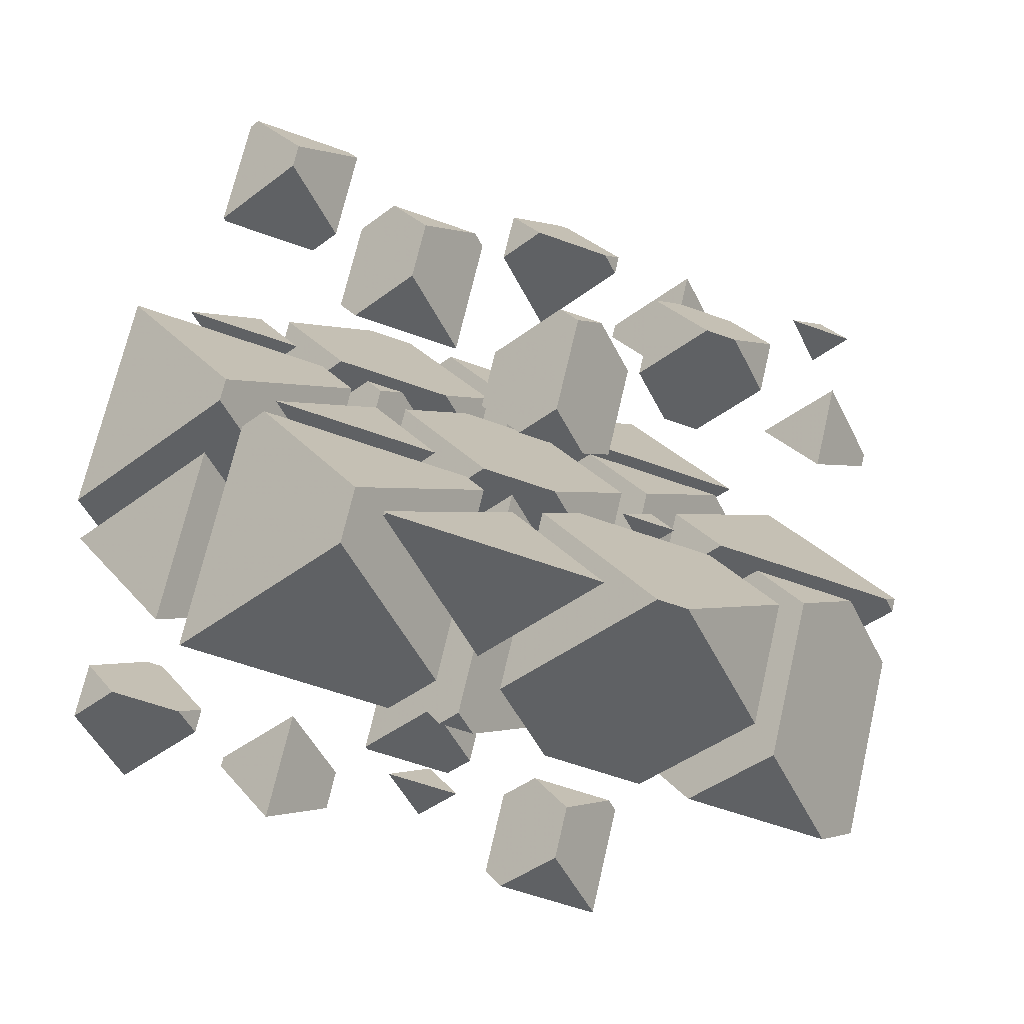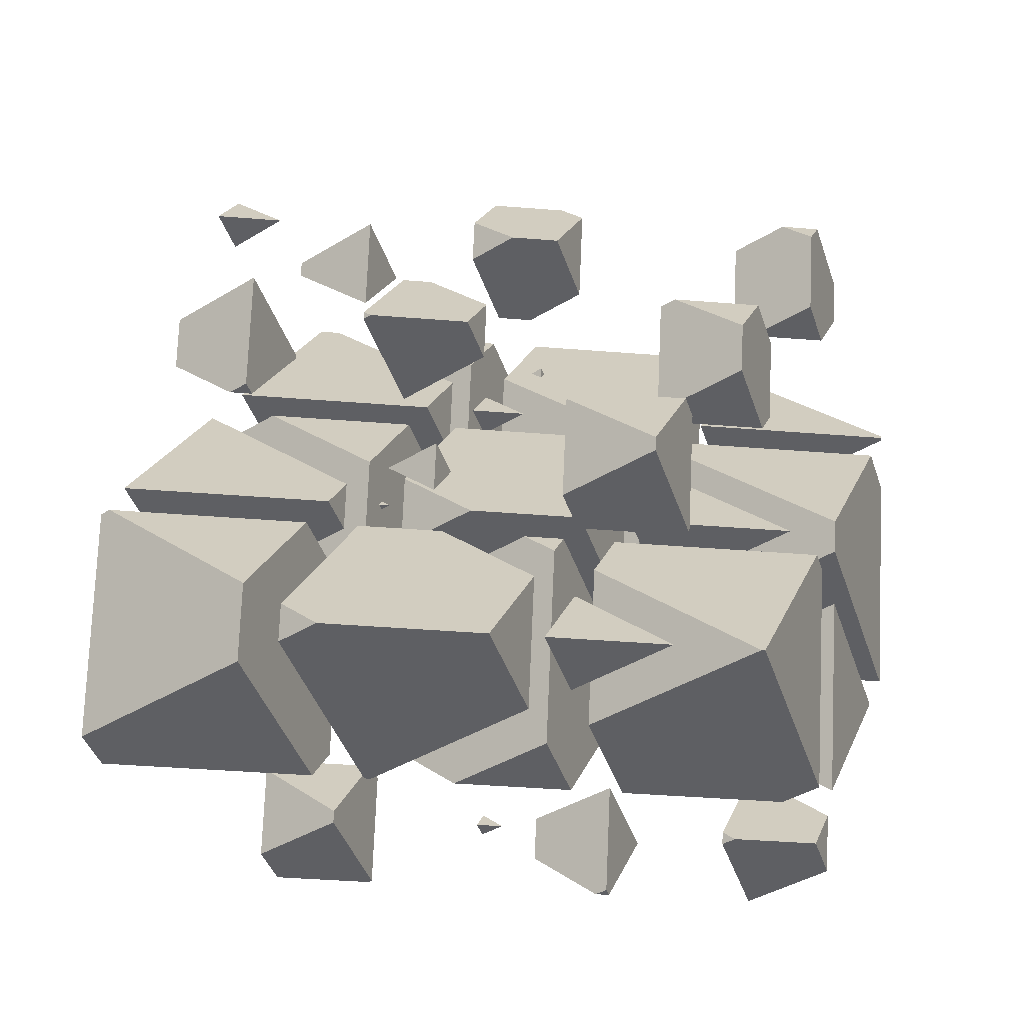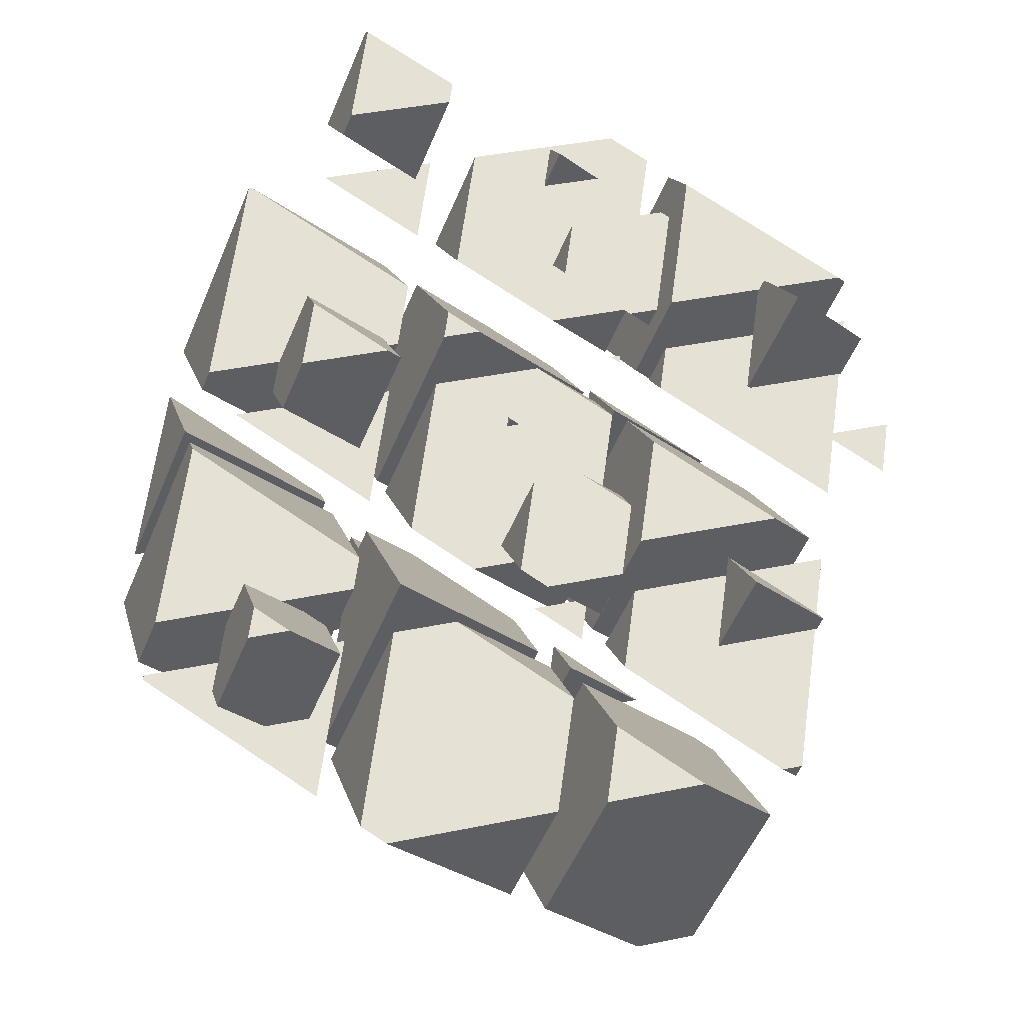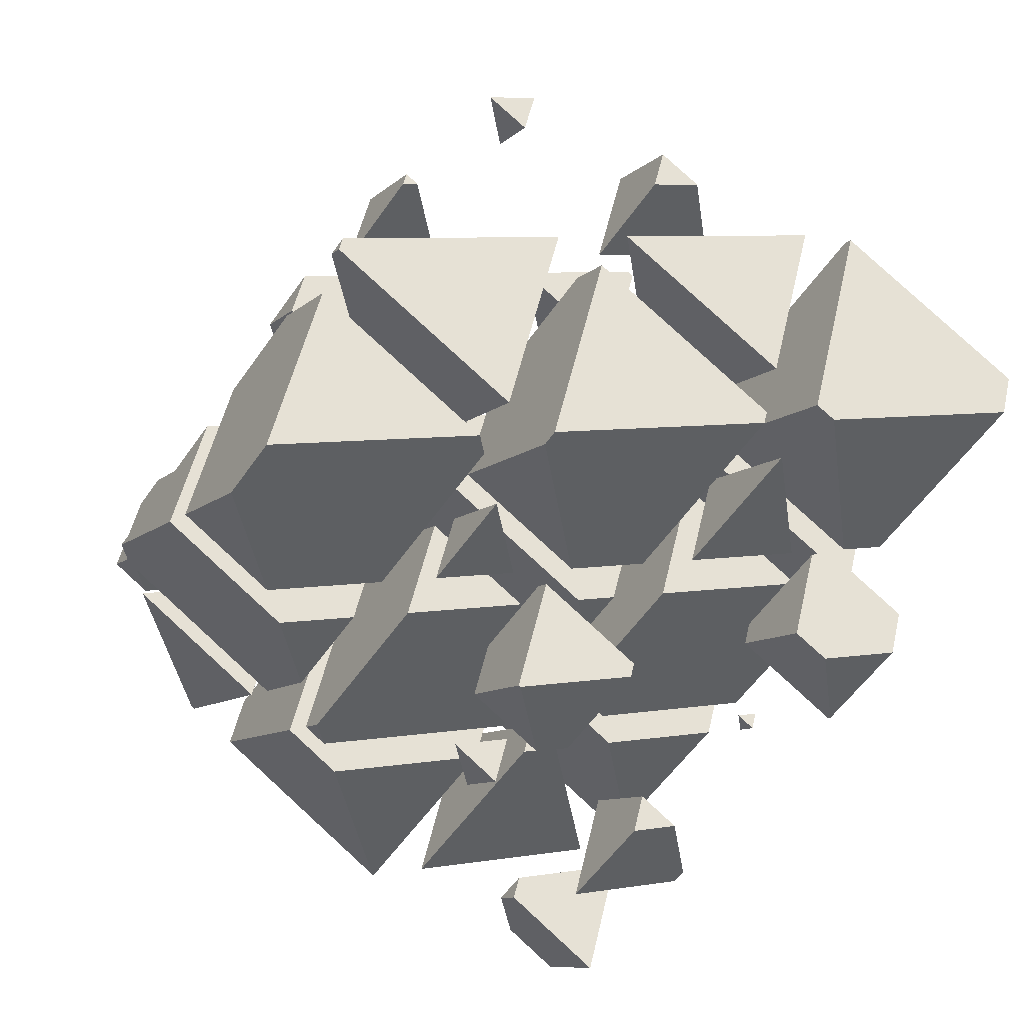
<metadata>
{"format":"obj","ext":"obj","renderer":"f3d","projection":"perspective","resolution":1024,"background":"white","views":[{"elev":-0.4,"azim":-55.3,"up":"+Y"},{"elev":-41.2,"azim":174.4,"up":"+Z"},{"elev":41.6,"azim":-13.9,"up":"+Y"},{"elev":-56.8,"azim":55.6,"up":"+Y"}]}
</metadata>
<code>
v -2.755 1.007 2.787
v -2.961 1.096 2.594
v -3.854 1.096 2.594
v -4.133 0.7869 3.269
v -3.642 0.5752 3.733
v -3.146 0.5752 3.733
v -3.604 1.677 2.594
v -2.755 1.482 3.733
v -3.281 1.957 3.733
v -4.133 1.02 3.733
v -3.73 1.957 3.733
v -3.604 2.096 3.428
f 1 3 2
f 1 4 3
f 1 5 4
f 1 6 5
f 7 2 3
f 6 1 8
f 9 6 8
f 9 5 6
f 9 10 5
f 9 11 10
f 3 12 7
f 3 11 12
f 3 10 11
f 3 4 10
f 4 5 10
f 1 9 8
f 1 12 9
f 1 7 12
f 1 2 7
f 11 9 12
v -1.961 1.885 0.8645
v -1.499 2.396 -0.2545
v -2.678 2.396 -0.2545
v -2.81 2.251 0.06479
v -2.281 3.32 -0.2545
v -1.432 2.553 -0.2545
v -1.432 3.125 0.8847
v -1.961 1.895 0.8847
v -2.81 2.662 0.8847
v -2.554 3.258 0.8847
v -1.579 3.258 0.8847
v -2.281 3.56 0.2235
f 13 15 14
f 13 16 15
f 17 14 15
f 17 18 14
f 19 14 18
f 19 13 14
f 19 20 13
f 20 22 21
f 20 23 22
f 20 19 23
f 15 24 17
f 15 22 24
f 15 21 22
f 15 16 21
f 16 20 21
f 16 13 20
f 18 23 19
f 18 24 23
f 18 17 24
f 22 23 24
v -0.3233 3.697 -3.103
v -1.447 3.697 -3.103
v -0.6382 3.349 -2.34
v -0.9573 4.962 -3.103
v -1.487 3.733 -3.103
v -0.1089 4.195 -3.103
v -0.1089 4.658 -2.181
v -0.6382 3.538 -1.963
v -0.1989 4.559 -1.963
v -1.487 4.305 -1.963
v -1.378 4.559 -1.963
v -0.9573 5.023 -2.981
f 25 27 26
f 28 26 29
f 28 25 26
f 28 30 25
f 31 25 30
f 31 27 25
f 31 32 27
f 31 33 32
f 33 34 32
f 33 35 34
f 29 36 28
f 29 35 36
f 29 34 35
f 34 27 32
f 34 26 27
f 34 29 26
f 30 36 31
f 30 28 36
f 35 31 36
f 35 33 31
v -0.2018 1.876 0.8847
v -0.0509 1.876 0.8847
v -0.1595 1.923 0.7823
v -0.1595 1.974 0.8847
f 37 39 38
f 37 38 40
f 40 39 37
f 40 38 39
v 0.2712 1.096 2.594
v -0.1272 1.096 2.594
v 0.1595 0.9721 2.864
v 0.6889 2.066 2.594
v 0.2337 2.477 2.594
v -0.3126 2.477 2.594
v -0.6889 1.603 2.594
v 0.6889 2.281 3.023
v 0.1595 1.409 3.733
v 0.3956 1.957 3.733
v -0.4469 1.957 3.733
v -0.6889 2.061 3.505
f 41 43 42
f 41 45 44
f 41 46 45
f 41 47 46
f 41 42 47
f 48 41 44
f 48 43 41
f 48 49 43
f 48 50 49
f 50 51 49
f 52 46 47
f 52 49 51
f 52 43 49
f 52 42 43
f 52 47 42
f 44 45 48
f 45 50 48
f 45 51 50
f 45 52 51
f 45 46 52
v 0.9743 3.177 -1.963
v 1.651 3.177 -1.963
v 1.164 3.387 -2.422
v 1.164 3.617 -1.963
f 53 55 54
f 53 54 56
f 56 55 53
f 56 54 55
v 1.483 2.479 -0.2545
v 2.012 3.709 -0.2545
v 1.935 3.778 -0.2545
v 0.8635 3.778 -0.2545
v 0.6344 3.246 -0.2545
v 1.483 3.051 0.8847
v 1.572 3.258 0.8847
v 2.012 3.745 -0.182
v 1.255 3.258 0.8847
v 0.6344 3.525 0.3001
f 57 59 58
f 57 60 59
f 57 61 60
f 57 63 62
f 57 64 63
f 57 58 64
f 63 65 62
f 66 60 61
f 66 62 65
f 66 57 62
f 66 61 57
f 58 59 64
f 59 63 64
f 59 65 63
f 59 66 65
f 59 60 66
v 1.569 0.5752 3.733
v 2.747 0.5752 3.733
v 2.81 0.6444 3.581
v 1.961 1.01 2.782
v 2.81 0.7204 3.733
v 1.961 1.487 3.733
f 67 69 68
f 67 70 69
f 68 69 71
f 72 68 71
f 72 67 68
f 72 70 67
f 72 69 70
f 72 71 69
v 4.133 2.108 0.3768
v 3.464 2.396 -0.2545
v 3.215 2.396 -0.2545
v 2.755 1.888 0.8589
v 2.783 1.876 0.8847
v 3.923 1.876 0.8847
v 3.285 2.558 -0.2545
v 4.133 2.363 0.8847
v 3.285 3.13 0.8847
v 2.755 1.901 0.8847
f 73 75 74
f 73 76 75
f 73 77 76
f 73 78 77
f 79 74 75
f 78 73 80
f 81 78 80
f 81 77 78
f 81 82 77
f 81 76 82
f 81 75 76
f 81 79 75
f 76 77 82
f 73 81 80
f 73 79 81
f 73 74 79
v 3.067 2.477 2.594
v 3.604 1.992 2.594
v 3.813 2.477 2.594
v 3.604 2.246 3.099
f 83 85 84
f 85 86 84
f 86 83 84
f 83 86 85
v -4.582 -1.228 -1.394
v -2.224 -1.228 -1.394
v -2.067 -1.054 -1.775
v -3.763 -0.3235 -3.375
v -2.067 -0.8622 -1.394
v -3.763 0.6719 -1.394
f 87 89 88
f 87 90 89
f 88 89 91
f 92 88 91
f 92 87 88
f 92 90 87
f 92 89 90
f 92 91 89
v -3.125 -2.225 0.7881
v -2.459 -1.489 -0.8241
v -4.817 -1.489 -0.8241
v -4.822 -1.494 -0.8113
v -3.763 0.9581 -0.8241
v -2.067 -0.5761 -0.8241
v -2.067 0.3934 1.106
v -3.125 -1.89 1.454
v -2.211 0.2342 1.454
v -4.822 -0.3562 1.454
v -4.568 0.2342 1.454
v -3.763 1.124 -0.4938
f 93 95 94
f 93 96 95
f 97 94 95
f 97 98 94
f 99 94 98
f 99 93 94
f 99 100 93
f 99 101 100
f 101 102 100
f 101 103 102
f 95 104 97
f 95 103 104
f 95 102 103
f 95 96 102
f 96 100 102
f 96 93 100
f 98 104 99
f 98 97 104
f 103 99 104
f 103 101 99
v -4.822 -0.07001 2.024
v -3.125 -1.604 2.024
v -2.446 -0.02598 2.024
v -4.803 -0.02598 2.024
v -3.125 -0.7775 3.669
v -4.822 -0.04695 2.07
f 105 107 106
f 105 108 107
f 107 109 106
f 110 108 105
f 110 106 109
f 110 105 106
f 110 107 108
f 110 109 107
v -1.283 -0.1877 -3.672
v -3.134 -0.1877 -3.672
v -1.802 -0.7613 -2.416
v -0.7433 1.067 -3.672
v -2.412 2.576 -3.672
v -2.451 2.576 -3.672
v -3.499 0.1419 -3.672
v -0.7433 1.857 -2.099
v -1.802 -0.2475 -1.394
v -1.035 1.535 -1.394
v -3.499 1.287 -1.394
v -3.392 1.535 -1.394
f 111 113 112
f 111 115 114
f 111 116 115
f 111 117 116
f 111 112 117
f 118 111 114
f 118 113 111
f 118 119 113
f 118 120 119
f 120 121 119
f 120 122 121
f 121 116 117
f 121 122 116
f 121 113 119
f 121 112 113
f 121 117 112
f 114 115 118
f 115 120 118
f 115 122 120
f 115 116 122
v -3.169 1.275 -0.8241
v -1.802 0.03867 -0.8241
v -1.27 1.275 -0.8241
v -1.802 0.6862 0.4647
f 123 125 124
f 125 126 124
f 126 123 124
f 123 126 125
v -1.468 2.576 -3.672
v -0.4786 1.681 -3.672
v -0.09363 2.576 -3.672
v -0.4786 2.15 -2.74
f 127 129 128
f 129 130 128
f 130 127 128
f 127 130 129
v 0.05443 -1.967 0.2238
v -1.057 -1.489 -0.8241
v -1.87 -1.489 -0.8241
v -2.701 -2.408 1.188
v -2.419 -2.529 1.454
v -0.4537 -2.529 1.454
v -1.642 -0.9596 -0.8241
v 0.05443 -1.349 1.454
v -1.642 0.1851 1.454
v -2.701 -2.274 1.454
f 131 133 132
f 131 134 133
f 131 135 134
f 131 136 135
f 137 132 133
f 136 131 138
f 139 136 138
f 139 135 136
f 139 140 135
f 139 134 140
f 139 133 134
f 139 137 133
f 134 135 140
f 131 139 138
f 131 137 139
f 131 132 137
v -0.6889 -2.789 2.024
v -1.814 -2.789 2.024
v -1.004 -3.138 2.787
v 0.05443 -1.063 2.024
v -1.092 -0.02598 2.024
v -1.856 -0.02598 2.024
v -2.701 -1.988 2.024
v 0.05443 -0.5197 3.105
v -1.004 -2.377 4.302
v -0.44 -1.067 4.302
v -2.454 -1.067 4.302
v -2.701 -0.9601 4.069
f 141 143 142
f 141 145 144
f 141 146 145
f 141 147 146
f 141 142 147
f 148 141 144
f 148 143 141
f 148 149 143
f 148 150 149
f 150 151 149
f 152 146 147
f 152 149 151
f 152 143 149
f 152 142 143
f 152 147 142
f 144 145 148
f 145 150 148
f 145 151 150
f 145 152 151
f 145 146 152
v 1.378 -0.5035 -2.981
v 0.6442 -0.1877 -3.672
v -0.6941 -0.1877 -3.672
v -1.378 -0.9439 -2.017
v -0.717 -1.228 -1.394
v 0.7224 -1.228 -1.394
v -0.3191 0.6832 -3.672
v 1.378 0.2938 -1.394
v 0.004832 1.535 -1.394
v -1.378 -0.631 -1.394
v -0.4452 1.535 -1.394
v -0.3191 1.674 -1.699
f 153 155 154
f 153 156 155
f 153 157 156
f 153 158 157
f 159 154 155
f 158 153 160
f 161 158 160
f 161 157 158
f 161 162 157
f 161 163 162
f 155 164 159
f 155 163 164
f 155 162 163
f 155 156 162
f 156 157 162
f 153 161 160
f 153 164 161
f 153 159 164
f 153 154 159
f 163 161 164
v 0.4872 -1.489 -0.8241
v -0.1127 -1.489 -0.8241
v 0.3191 -1.674 -0.4171
v 1.378 0.5799 -0.8241
v 0.6091 1.275 -0.8241
v -0.6804 1.275 -0.8241
v -1.378 -0.3449 -0.8241
v 1.378 0.9439 -0.09959
v 0.3191 -0.7343 1.454
v 0.7361 0.2342 1.454
v -0.7521 0.2342 1.454
v -1.378 0.5035 0.8646
f 165 167 166
f 165 169 168
f 165 170 169
f 165 171 170
f 165 166 171
f 172 165 168
f 172 167 165
f 172 173 167
f 172 174 173
f 174 175 173
f 176 170 171
f 176 173 175
f 176 167 173
f 176 166 167
f 176 171 166
f 168 169 172
f 169 174 172
f 169 175 174
f 169 176 175
f 169 170 176
v -0.1478 -0.02598 2.024
v 0.3191 -0.4481 2.024
v 0.5008 -0.02598 2.024
v 0.3191 -0.227 2.464
f 177 179 178
f 179 180 178
f 180 177 178
f 177 180 179
v 1.663 -0.1877 -3.672
v 1.589 -0.1877 -3.672
v 1.642 -0.2108 -3.622
v 2.701 2.223 -3.672
v 2.311 2.576 -3.672
v 0.4957 2.576 -3.672
v -0.05443 1.298 -3.672
v 2.701 2.408 -3.304
v 1.642 0.9085 -1.394
v 1.912 1.535 -1.394
v 0.9494 1.535 -1.394
v -0.05443 1.967 -2.34
f 181 183 182
f 181 185 184
f 181 186 185
f 181 187 186
f 181 182 187
f 188 181 184
f 188 183 181
f 188 189 183
f 188 190 189
f 190 191 189
f 192 186 187
f 192 189 191
f 192 183 189
f 192 182 183
f 192 187 182
f 184 185 188
f 185 190 188
f 185 191 190
f 185 192 191
f 185 186 192
v 1.554 1.275 -0.8241
v 1.642 1.195 -0.8241
v 1.677 1.275 -0.8241
v 1.642 1.237 -0.7405
f 193 195 194
f 195 196 194
f 196 193 194
f 193 196 195
v 0.1356 -2.529 1.454
v 1.36 -2.529 1.454
v 0.4786 -2.15 0.6237
v 0.4786 -1.733 1.454
f 197 199 198
f 197 198 200
f 200 199 197
f 200 198 199
v 2.175 -2.88 2.223
v 1.964 -2.789 2.024
v -0.09959 -2.789 2.024
v -0.58 -3.321 3.187
v 0.6029 -3.83 4.302
v 1.317 -3.83 4.302
v 0.4786 -1.446 2.024
v 2.175 -1.836 4.302
v 1.325 -1.067 4.302
v -0.58 -2.761 4.302
v 0.1493 -1.067 4.302
v 0.4786 -0.7024 3.505
f 201 203 202
f 201 204 203
f 201 205 204
f 201 206 205
f 207 202 203
f 206 201 208
f 209 206 208
f 209 205 206
f 209 210 205
f 209 211 210
f 203 212 207
f 203 211 212
f 203 210 211
f 203 204 210
f 204 205 210
f 201 209 208
f 201 212 209
f 201 207 212
f 201 202 207
f 211 209 212
v 1.312 -1.228 -1.394
v 3.061 -1.228 -1.394
v 1.802 -0.6862 -2.581
v 1.802 -0.08976 -1.394
f 213 215 214
f 213 214 216
f 216 215 213
f 216 214 215
v 2.304 -2.529 1.454
v 2.493 -2.529 1.454
v 3.434 -1.489 -0.8241
v 1.077 -1.489 -0.8241
v 0.7433 -1.857 -0.01722
v 1.802 0.1964 -0.8241
v 3.499 -1.338 -0.8241
v 3.499 -0.193 1.454
v 3.026 0.2342 1.454
v 0.7433 -1.118 1.454
v 1.325 0.2342 1.454
v 1.802 0.7613 0.3003
f 217 219 218
f 217 220 219
f 217 221 220
f 222 219 220
f 222 223 219
f 224 219 223
f 224 218 219
f 225 218 224
f 225 217 218
f 225 226 217
f 225 227 226
f 220 228 222
f 220 227 228
f 220 226 227
f 220 221 226
f 221 217 226
f 223 225 224
f 223 228 225
f 223 222 228
f 227 225 228
v 0.7433 -0.8317 2.024
v 2.44 -2.366 2.024
v 3.448 -0.02598 2.024
v 1.09 -0.02598 2.024
v 2.44 -1.221 4.302
v 2.507 -1.067 4.302
v 2.269 -1.067 4.302
v 0.7433 -0.4096 2.864
f 229 231 230
f 229 232 231
f 231 233 230
f 231 234 233
f 234 235 233
f 236 232 229
f 236 233 235
f 236 230 233
f 236 229 230
f 236 231 232
f 236 234 231
f 236 235 234
v 3.763 -1.124 -1.622
v 4.61 -0.1877 -3.672
v 2.253 -0.1877 -3.672
v 2.067 -0.3934 -3.222
v 3.125 1.839 -3.672
v 4.822 0.3051 -3.672
v 4.822 1.45 -1.394
v 3.763 -1.009 -1.394
v 2.067 0.525 -1.394
v 2.501 1.535 -1.394
v 4.728 1.535 -1.394
v 3.125 2.225 -2.904
f 237 239 238
f 237 240 239
f 241 238 239
f 241 242 238
f 243 238 242
f 243 237 238
f 243 244 237
f 244 246 245
f 244 247 246
f 244 243 247
f 239 248 241
f 239 246 248
f 239 245 246
f 239 240 245
f 240 244 245
f 240 237 244
f 242 247 243
f 242 248 247
f 242 241 248
f 246 247 248
v 2.067 0.8111 -0.8241
v 3.763 -0.723 -0.8241
v 4.624 1.275 -0.8241
v 2.266 1.275 -0.8241
v 3.763 0.3235 1.259
v 2.067 1.054 -0.3406
f 249 251 250
f 249 252 251
f 251 253 250
f 254 252 249
f 254 250 253
f 254 249 250
f 254 251 252
f 254 253 251
v -3.285 -3.181 -3.103
v -2.755 -1.952 -3.103
v -2.891 -1.83 -3.103
v -3.881 -1.83 -3.103
v -4.133 -2.414 -3.103
v -3.285 -2.609 -1.963
v -3.173 -2.35 -1.963
v -2.755 -1.888 -2.975
v -3.571 -2.35 -1.963
v -4.133 -2.108 -2.493
f 255 257 256
f 255 258 257
f 255 259 258
f 255 261 260
f 255 262 261
f 255 256 262
f 261 263 260
f 264 258 259
f 264 260 263
f 264 255 260
f 264 259 255
f 256 257 262
f 257 261 262
f 257 263 261
f 257 264 263
f 257 258 264
v -0.6344 -3.525 -2.416
v -1.363 -3.211 -3.103
v -1.53 -3.211 -3.103
v -2 -3.732 -1.963
v -0.8215 -3.732 -1.963
v -1.483 -3.103 -3.103
v -0.6344 -3.297 -1.963
v -1.483 -2.53 -1.963
f 265 267 266
f 265 268 267
f 265 269 268
f 270 266 267
f 269 265 271
f 272 269 271
f 272 268 269
f 270 268 272
f 270 267 268
f 265 272 271
f 265 270 272
f 265 266 270
v -1.759 -3.13 -0.2545
v -1.164 -3.668 -0.2545
v -0.9323 -3.13 -0.2545
v -1.164 -3.387 0.3061
f 273 275 274
f 275 276 274
f 276 273 274
f 273 276 275
v -0.05699 -1.83 -3.103
v 0.1595 -2.025 -3.103
v 0.2438 -1.83 -3.103
v 0.1595 -1.923 -2.898
f 277 279 278
f 279 280 278
f 280 277 278
f 277 280 279
v 0.9573 -5.023 0.8649
v 1.42 -4.512 -0.2545
v 0.2409 -4.512 -0.2545
v 0.1089 -4.658 0.06516
v 0.6382 -3.589 -0.2545
v 1.487 -4.356 -0.2545
v 1.487 -3.784 0.8847
v 0.9573 -5.013 0.8847
v 0.1089 -4.246 0.8847
v 0.3653 -3.651 0.8847
v 1.339 -3.651 0.8847
v 0.6382 -3.349 0.2239
f 281 283 282
f 281 284 283
f 285 282 283
f 285 286 282
f 287 282 286
f 287 281 282
f 287 288 281
f 288 290 289
f 288 291 290
f 288 287 291
f 283 292 285
f 283 290 292
f 283 289 290
f 283 284 289
f 284 288 289
f 284 281 288
f 286 291 287
f 286 292 291
f 286 285 292
f 290 291 292
v 2.596 -3.211 -3.103
v 1.471 -3.211 -3.103
v 2.281 -3.56 -2.34
v 1.961 -1.947 -3.103
v 1.432 -3.176 -3.103
v 2.81 -2.714 -3.103
v 2.81 -2.251 -2.181
v 2.281 -3.371 -1.963
v 2.72 -2.35 -1.963
v 1.432 -2.604 -1.963
v 1.541 -2.35 -1.963
v 1.961 -1.885 -2.981
f 293 295 294
f 296 294 297
f 296 293 294
f 296 298 293
f 299 293 298
f 299 295 293
f 299 300 295
f 299 301 300
f 301 302 300
f 301 303 302
f 297 304 296
f 297 303 304
f 297 302 303
f 302 295 300
f 302 294 295
f 302 297 294
f 298 304 299
f 298 296 304
f 303 299 304
f 303 301 299

</code>
